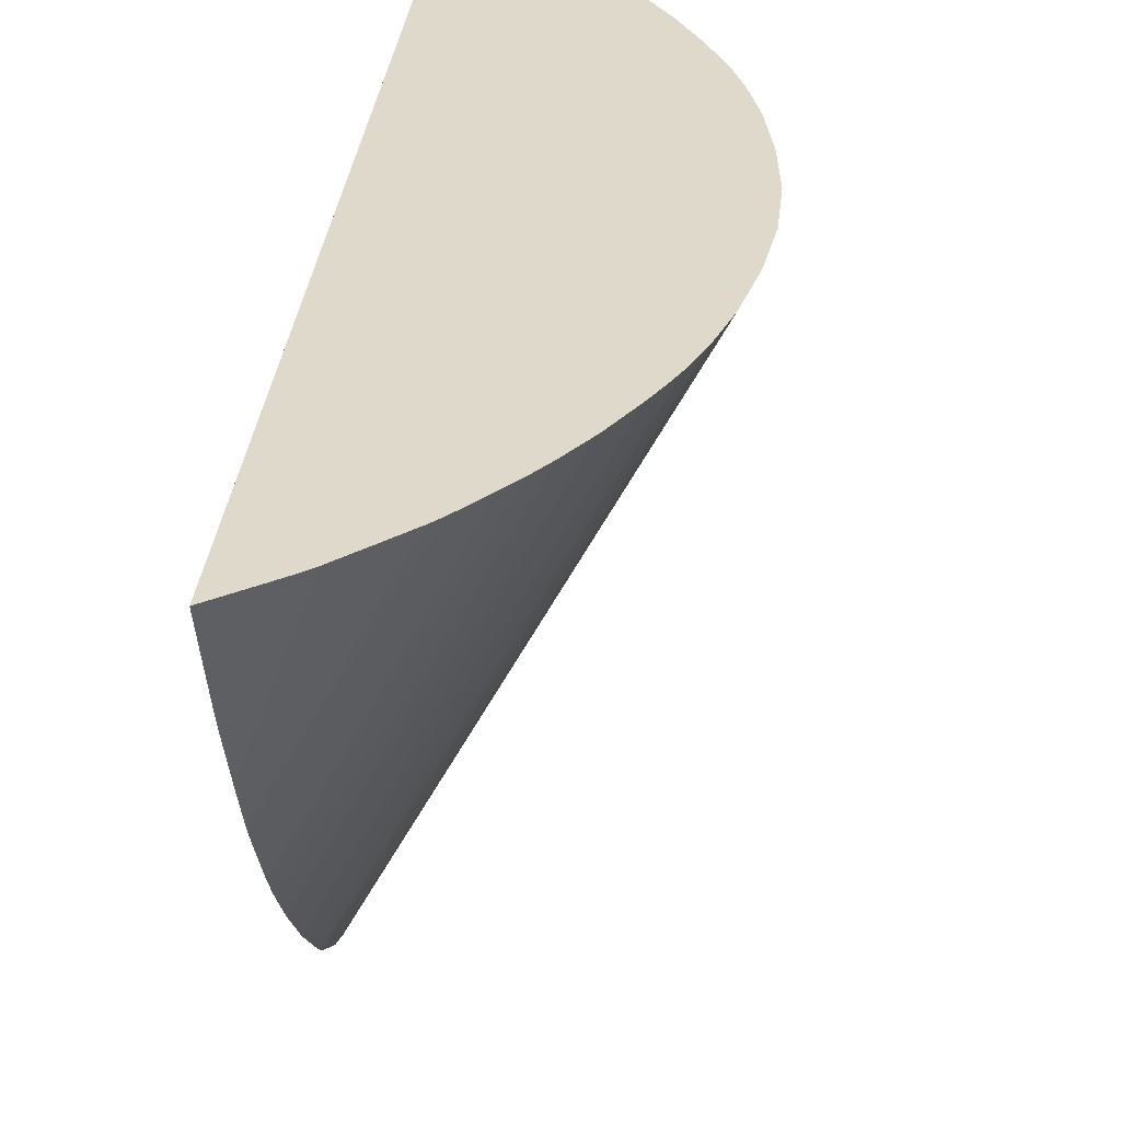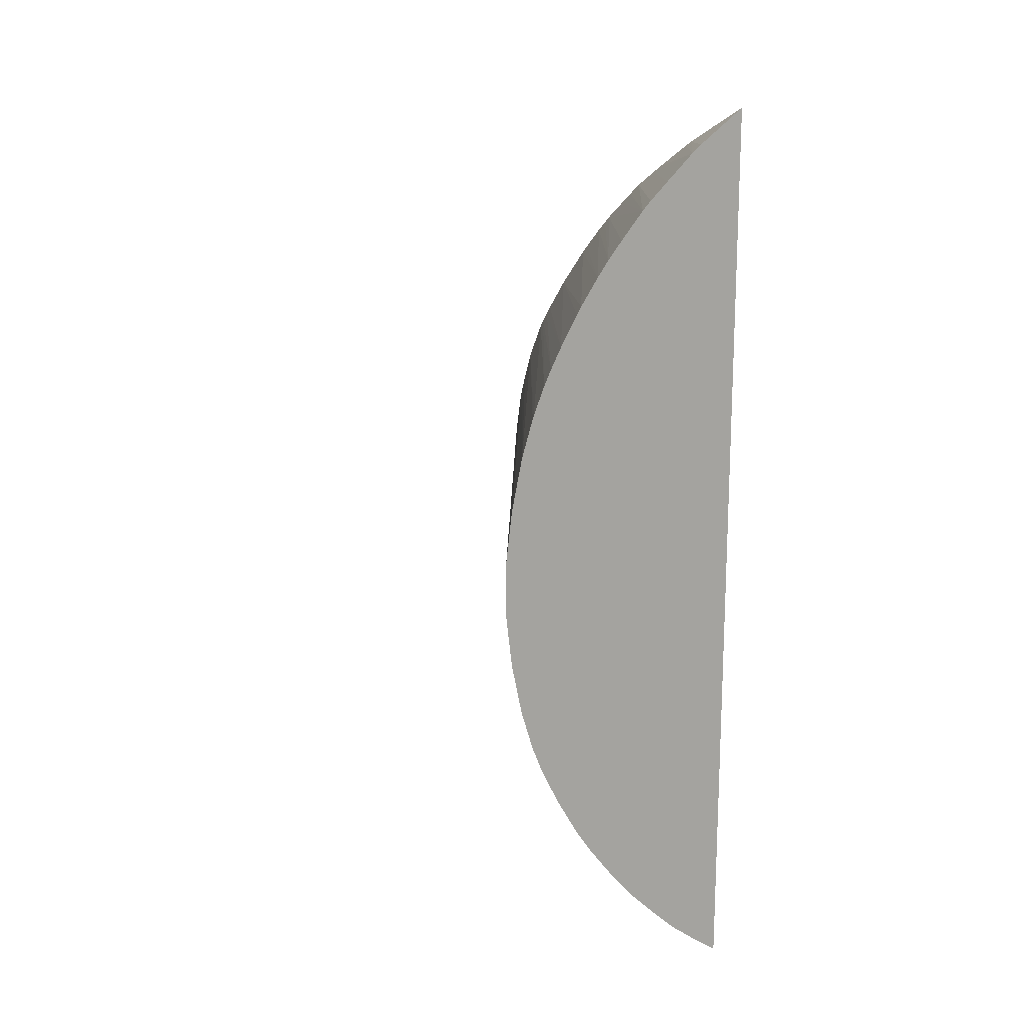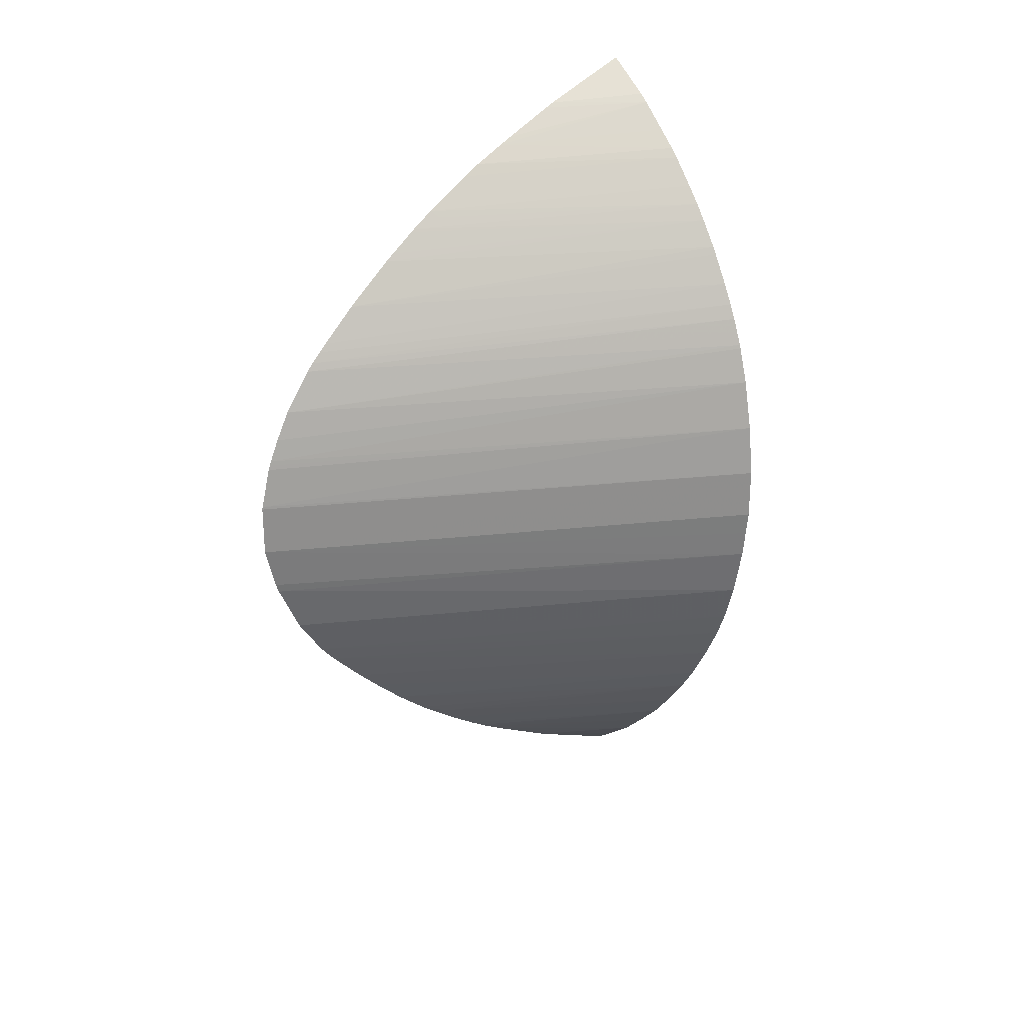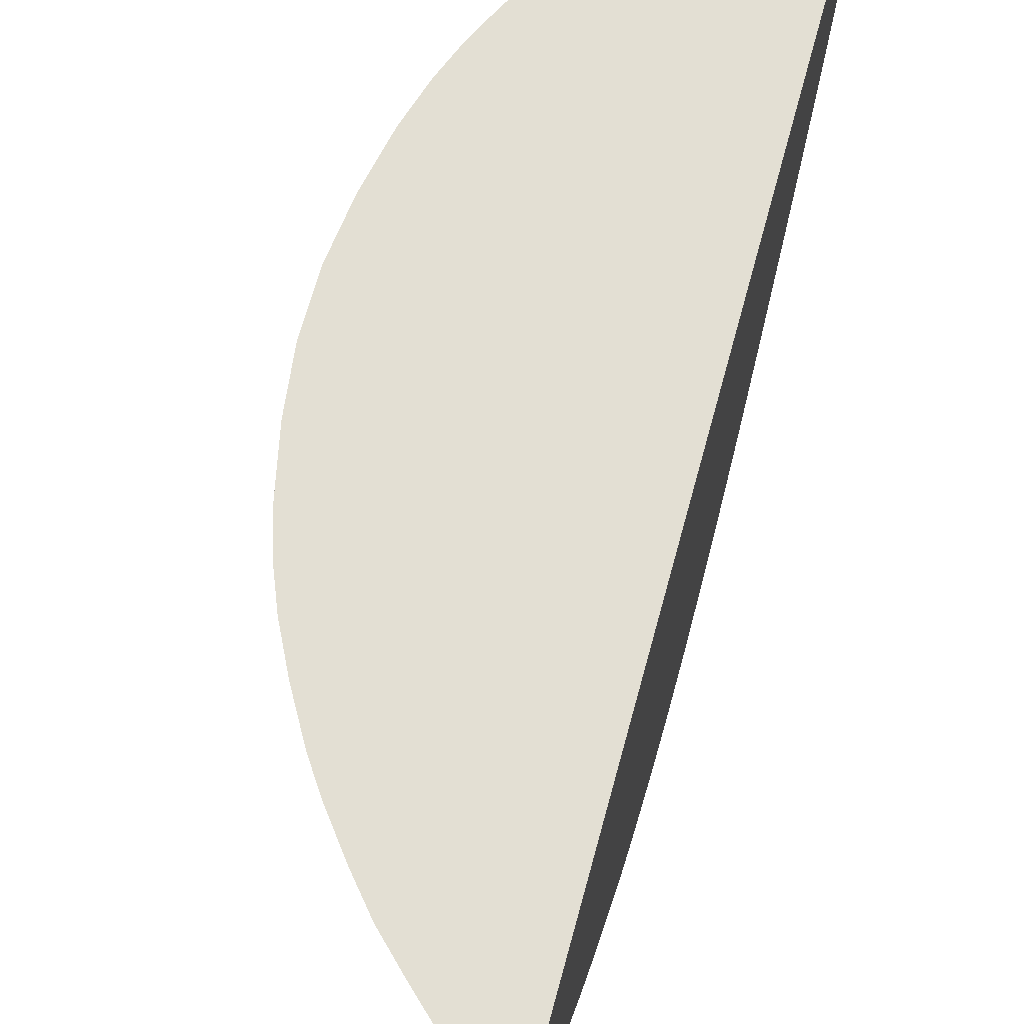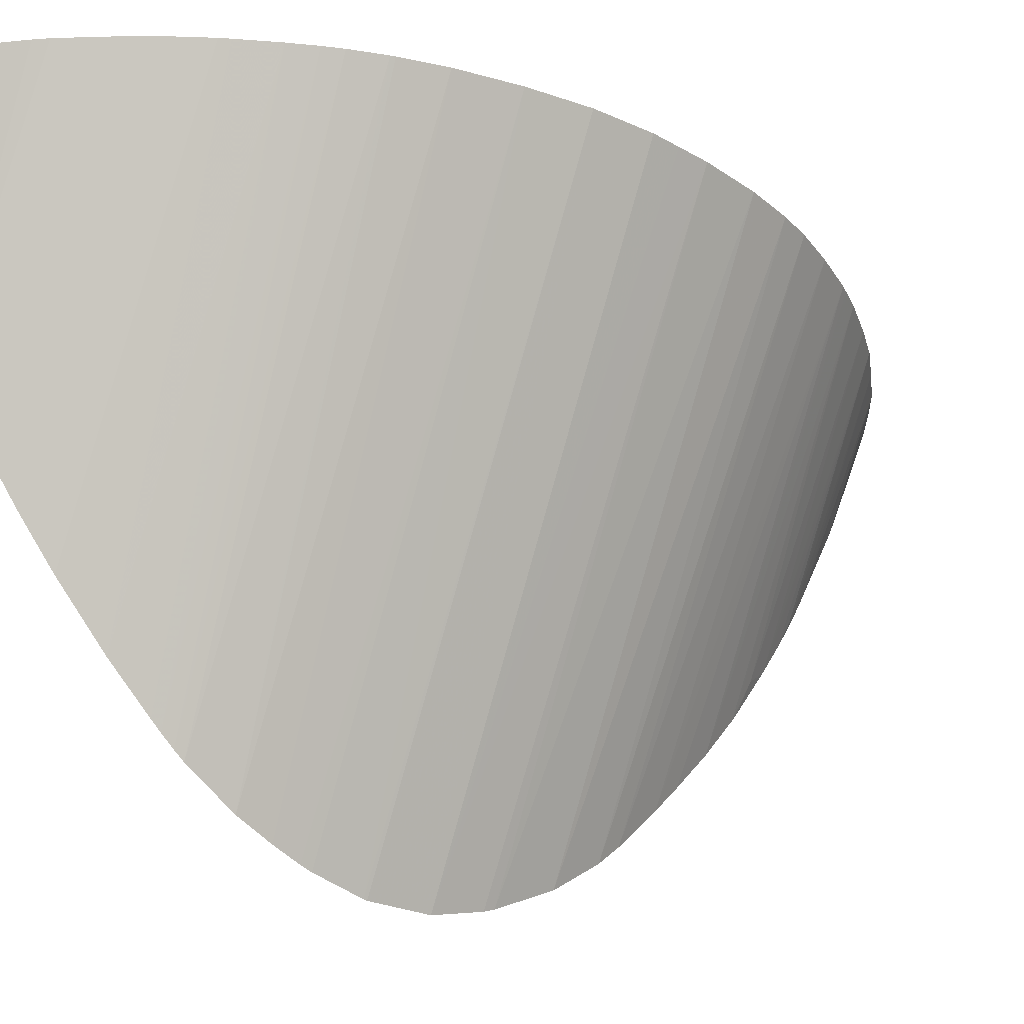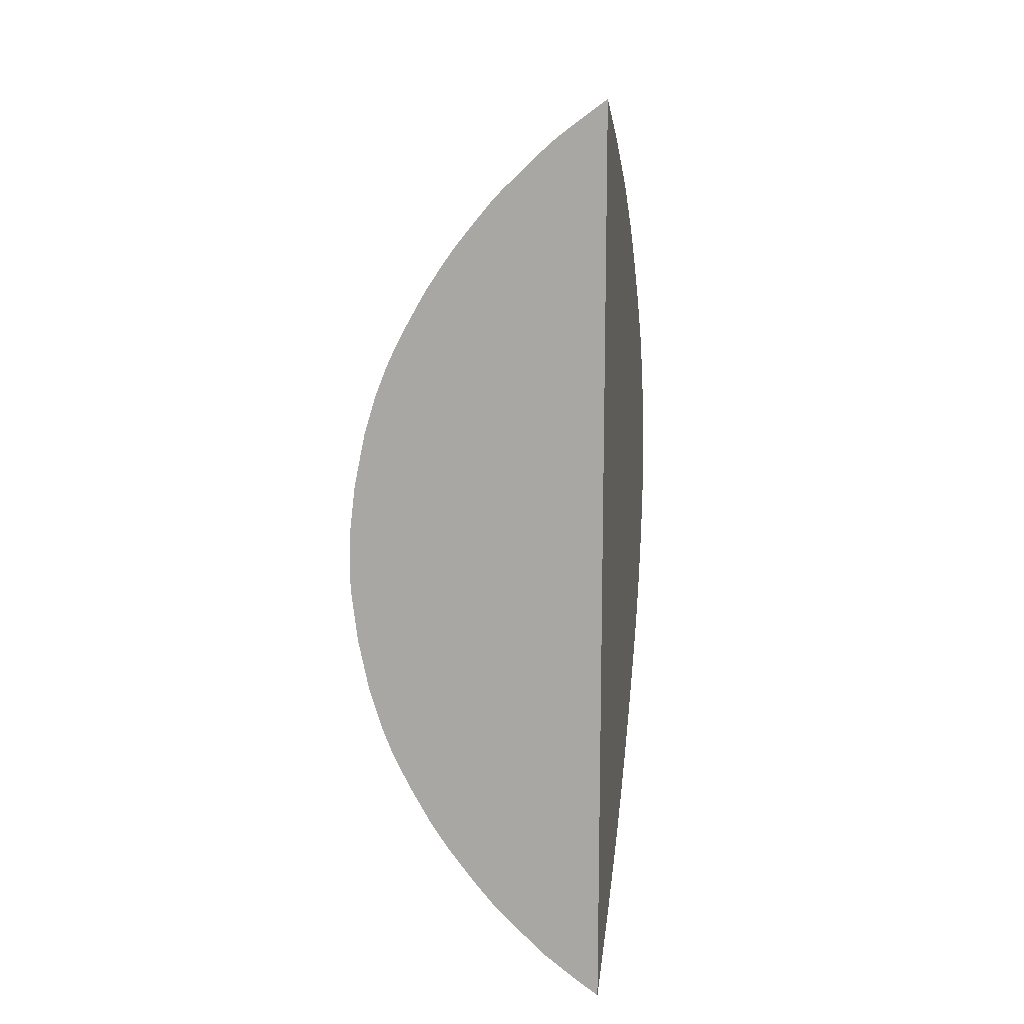
<metadata>
{"format":"obj","ext":"obj","renderer":"f3d","projection":"perspective","resolution":1024,"background":"white","views":[{"elev":31.7,"azim":5.9,"up":"+Y"},{"elev":16.1,"azim":153.9,"up":"+Z"},{"elev":25.4,"azim":52.6,"up":"+Z"},{"elev":66.9,"azim":-164.8,"up":"+Y"},{"elev":-25.3,"azim":53.3,"up":"+Y"},{"elev":13.2,"azim":-171.4,"up":"+Z"}]}
</metadata>
<code>
v -1.097 1.876 -0.008679
v -1.097 1.88 -0.02337
v -1.015 2.04 -0.02642
v -1.013 2.04 -0.01702
v -1.012 2.04 -0.008679
v -1.012 2.04 0.008675
v -1.097 1.876 0.008675
v -1.097 1.881 -0.02645
v -1.018 2.04 -0.04374
v -1.015 2.04 0.02641
v -1.097 1.877 0.009621
v -1.097 1.889 -0.04348
v -1.022 2.04 -0.05728
v -1.017 2.04 0.03715
v -1.097 1.881 0.02647
v -1.097 1.881 0.02494
v -1.097 1.88 0.02337
v -1.097 1.898 -0.05699
v -1.026 2.04 -0.06648
v -1.018 2.04 0.04374
v -1.097 1.884 0.03386
v -1.097 1.904 -0.06311
v -1.032 2.04 -0.07845
v -1.022 2.04 0.05607
v -1.097 1.889 0.04347
v -1.097 1.915 -0.07467
v -1.039 2.04 -0.09102
v -1.022 2.04 0.05725
v -1.097 1.898 0.05698
v -1.097 1.923 -0.08158
v -1.097 1.933 -0.09122
v -1.041 2.04 -0.09335
v -1.024 2.04 0.06195
v -1.026 2.04 0.06647
v -1.097 1.9 0.05967
v -1.097 1.945 -0.1002
v -1.045 2.04 -0.09971
v -1.028 2.04 0.07147
v -1.097 1.904 0.0631
v -1.096 1.946 -0.1009
v -1.097 1.946 -0.1016
v -1.094 1.955 -0.1043
v -1.053 2.04 -0.111
v -1.032 2.04 0.07845
v -1.097 1.906 0.06579
v -1.097 1.96 -0.1111
v -1.061 2.04 -0.12
v -1.038 2.04 0.08841
v -1.097 1.918 0.07735
v -1.097 1.963 -0.1128
v -1.097 1.969 -0.1167
v -1.096 1.976 -0.1198
v -1.097 1.977 -0.1214
v -1.07 2.04 -0.1288
v -1.039 2.04 0.09098
v -1.097 1.933 0.09122
v -1.097 1.985 -0.1259
v -1.075 2.04 -0.1342
v -1.045 2.04 0.0997
v -1.097 1.936 0.09367
v -1.097 1.999 -0.1328
v -1.079 2.04 -0.1374
v -1.097 1.946 0.1011
v -1.097 1.945 0.1001
v -1.049 2.04 0.105
v -1.097 2.006 -0.1366
v -1.096 2.011 -0.1377
v -1.088 2.04 -0.1446
v -1.094 1.955 0.1043
v -1.097 1.953 0.1065
v -1.053 2.04 0.111
v -1.097 2.012 -0.139
v -1.097 2.04 -0.151
v -1.058 2.04 0.1162
v -1.061 2.04 0.12
v -1.097 1.963 0.1128
v -1.097 2.04 0.1511
v -1.097 1.975 0.1204
v -1.097 1.969 0.1167
v -1.064 2.04 0.123
v -1.097 2.023 0.1441
v -1.096 2.04 0.1505
v -1.097 1.985 0.1259
v -1.07 2.04 0.1288
v -1.088 2.04 0.1446
v -1.097 2.009 0.1381
v -1.082 2.04 0.14
v -1.079 2.04 0.1374
v -1.097 1.99 0.1283
v -1.097 2.006 0.1366
v -1.097 2.001 0.1341
f 1 2 3
f 1 3 4
f 1 4 5
f 1 5 6
f 1 6 7
f 1 7 11
f 1 11 17
f 1 17 16
f 1 16 15
f 1 15 21
f 1 21 25
f 1 25 29
f 1 29 35
f 1 35 39
f 1 39 45
f 1 45 49
f 1 49 56
f 1 56 60
f 1 60 64
f 1 64 63
f 1 63 70
f 1 70 76
f 1 76 79
f 1 79 78
f 1 78 83
f 1 83 89
f 1 89 91
f 1 91 90
f 1 90 86
f 1 86 81
f 1 81 77
f 1 77 73
f 1 73 72
f 1 72 66
f 1 66 61
f 1 61 57
f 1 57 53
f 1 53 51
f 1 51 50
f 1 50 46
f 1 46 41
f 1 41 36
f 1 36 31
f 1 31 30
f 1 30 26
f 1 26 22
f 1 22 18
f 1 18 12
f 1 12 8
f 1 8 2
f 2 8 3
f 3 8 9
f 3 9 13
f 3 13 19
f 3 19 23
f 3 23 27
f 3 27 32
f 3 32 37
f 3 37 43
f 3 43 47
f 3 47 54
f 3 54 58
f 3 58 62
f 3 62 68
f 3 68 73
f 3 73 77
f 3 77 82
f 3 82 85
f 3 85 87
f 3 87 88
f 3 88 84
f 3 84 80
f 3 80 75
f 3 75 74
f 3 74 71
f 3 71 65
f 3 65 59
f 3 59 55
f 3 55 48
f 3 48 44
f 3 44 38
f 3 38 34
f 3 34 33
f 3 33 28
f 3 28 24
f 3 24 20
f 3 20 14
f 3 14 10
f 3 10 6
f 3 6 5
f 3 5 4
f 6 10 11
f 6 11 7
f 8 12 9
f 9 12 13
f 10 14 15
f 10 15 16
f 10 16 17
f 10 17 11
f 12 18 13
f 13 18 19
f 14 20 15
f 15 20 21
f 18 22 19
f 19 22 23
f 20 24 25
f 20 25 21
f 22 26 23
f 23 26 27
f 24 28 25
f 25 28 29
f 26 30 27
f 27 31 32
f 27 30 31
f 28 33 29
f 29 33 34
f 29 34 35
f 31 36 37
f 31 37 32
f 34 38 35
f 35 38 39
f 36 40 37
f 36 41 40
f 37 40 42
f 37 42 43
f 38 44 39
f 39 44 45
f 40 41 42
f 41 46 42
f 42 46 43
f 43 46 47
f 44 48 49
f 44 49 45
f 46 50 47
f 47 50 51
f 47 51 52
f 47 52 53
f 47 53 54
f 48 55 49
f 49 55 56
f 51 53 52
f 53 57 54
f 54 57 58
f 55 59 56
f 56 59 60
f 57 61 62
f 57 62 58
f 59 63 64
f 59 64 60
f 59 65 63
f 61 66 62
f 62 66 67
f 62 67 68
f 63 65 69
f 63 69 70
f 65 71 70
f 65 70 69
f 66 72 67
f 67 72 68
f 68 72 73
f 70 71 74
f 70 74 75
f 70 75 76
f 75 78 79
f 75 79 76
f 75 80 78
f 77 81 82
f 78 80 83
f 80 84 83
f 81 85 82
f 81 86 87
f 81 87 85
f 83 84 88
f 83 88 89
f 86 90 88
f 86 88 87
f 88 90 91
f 88 91 89

</code>
